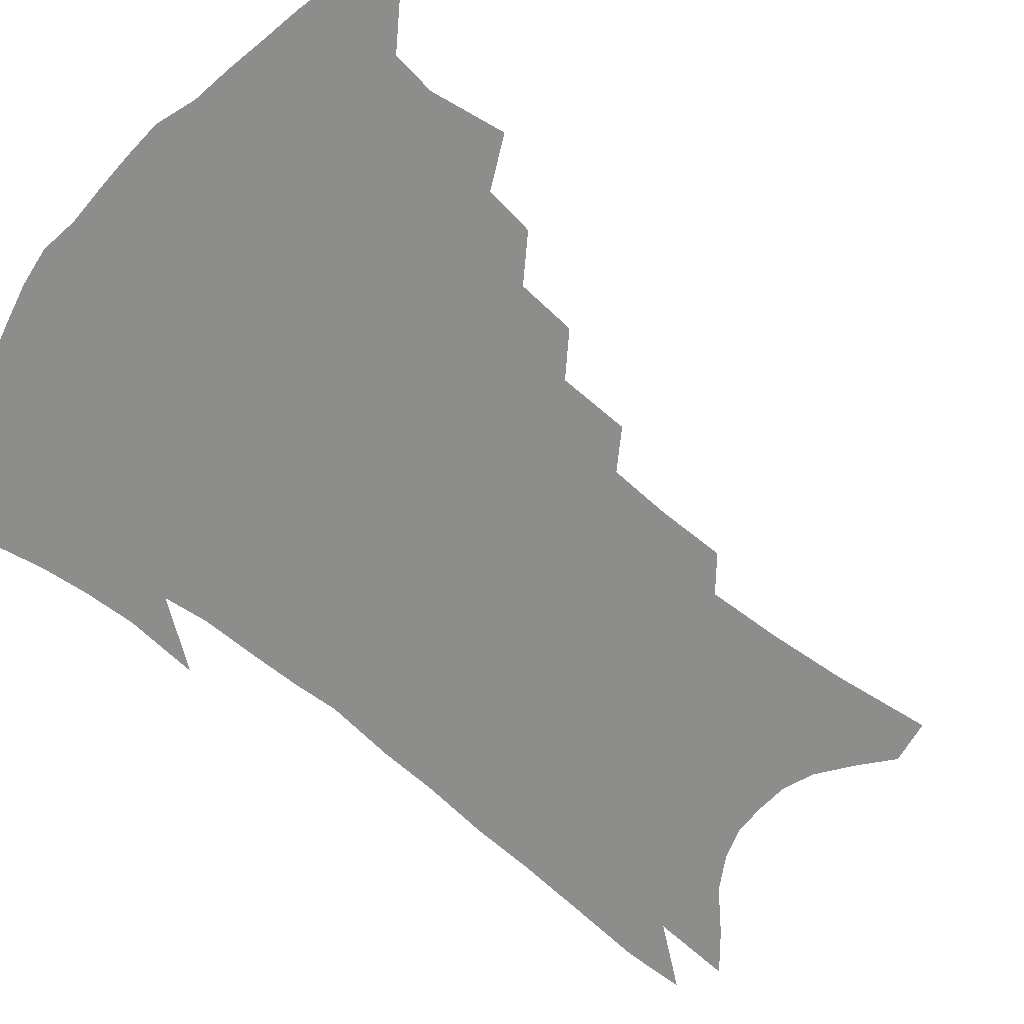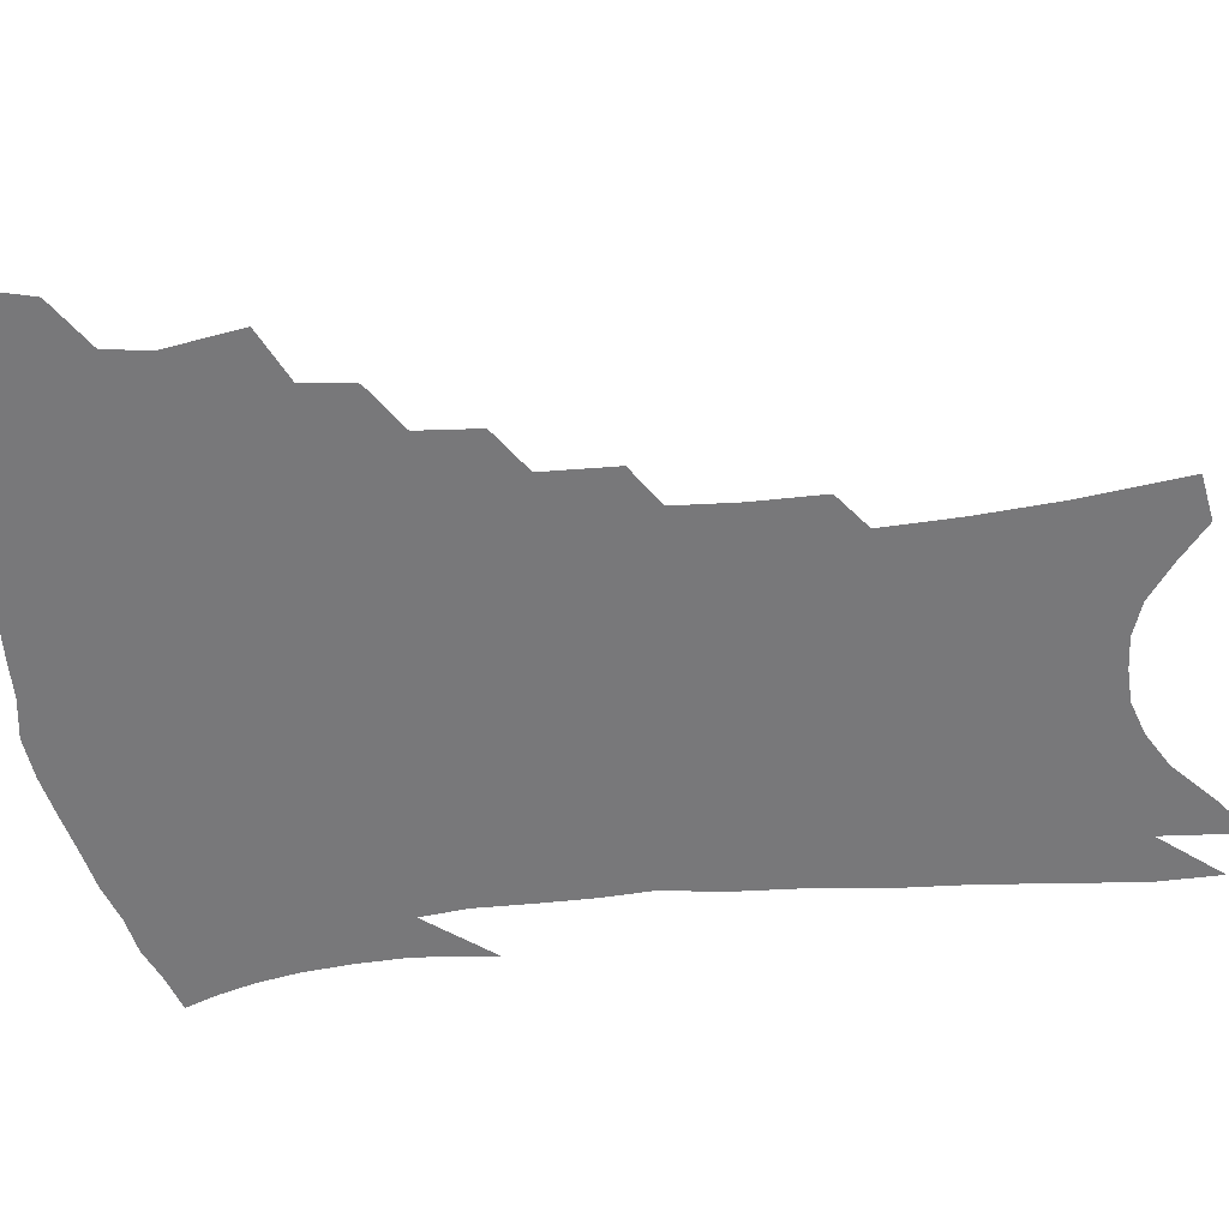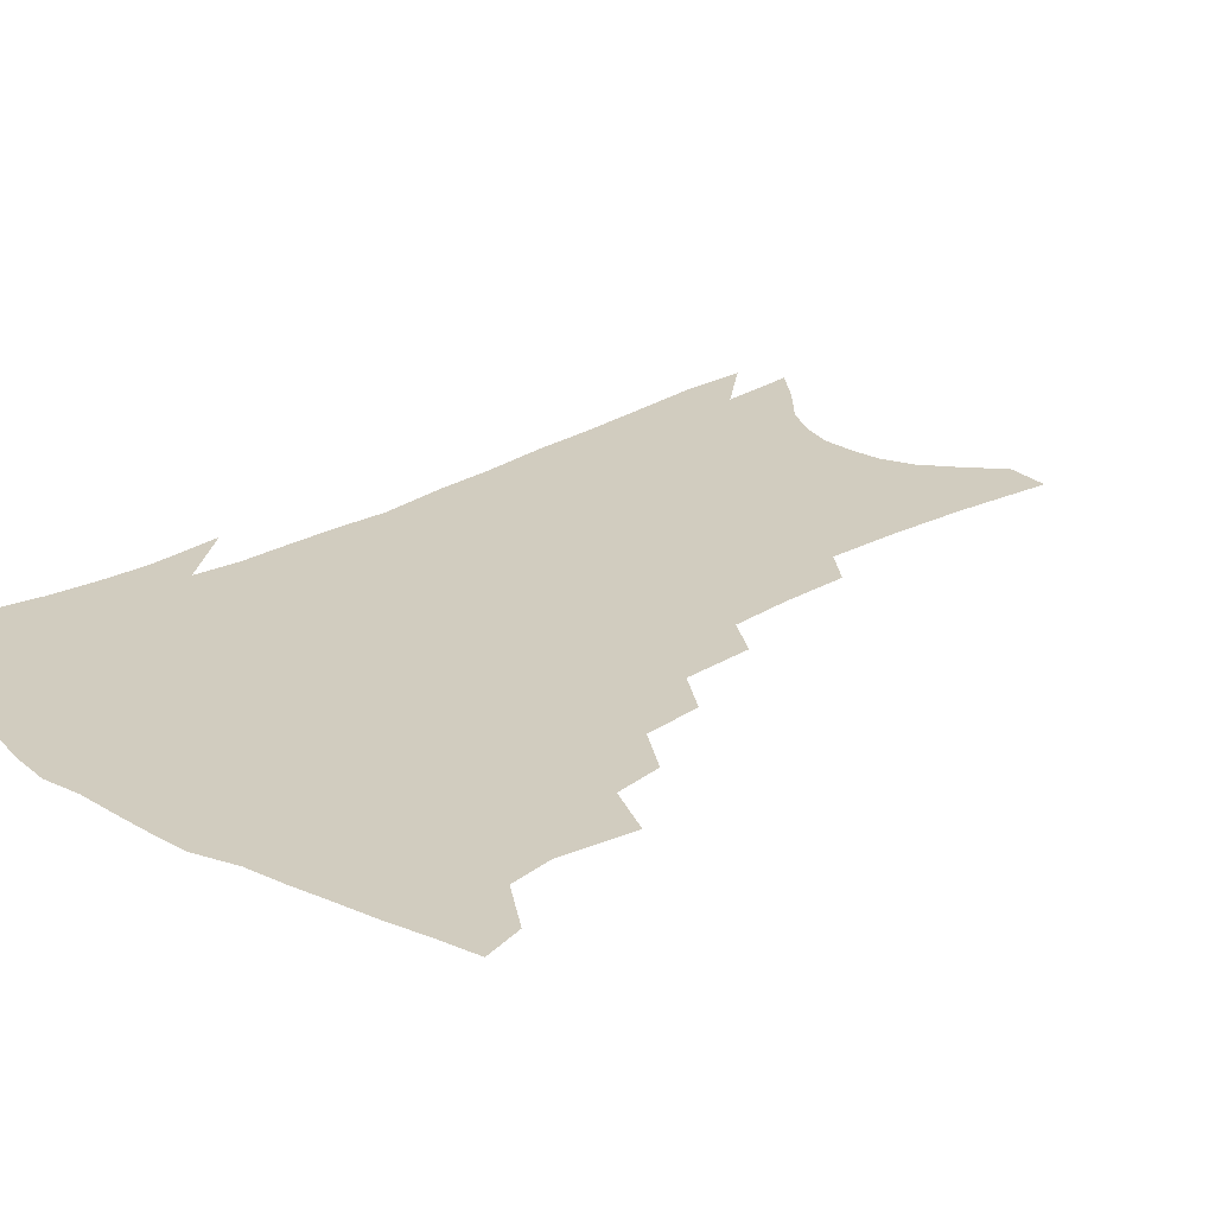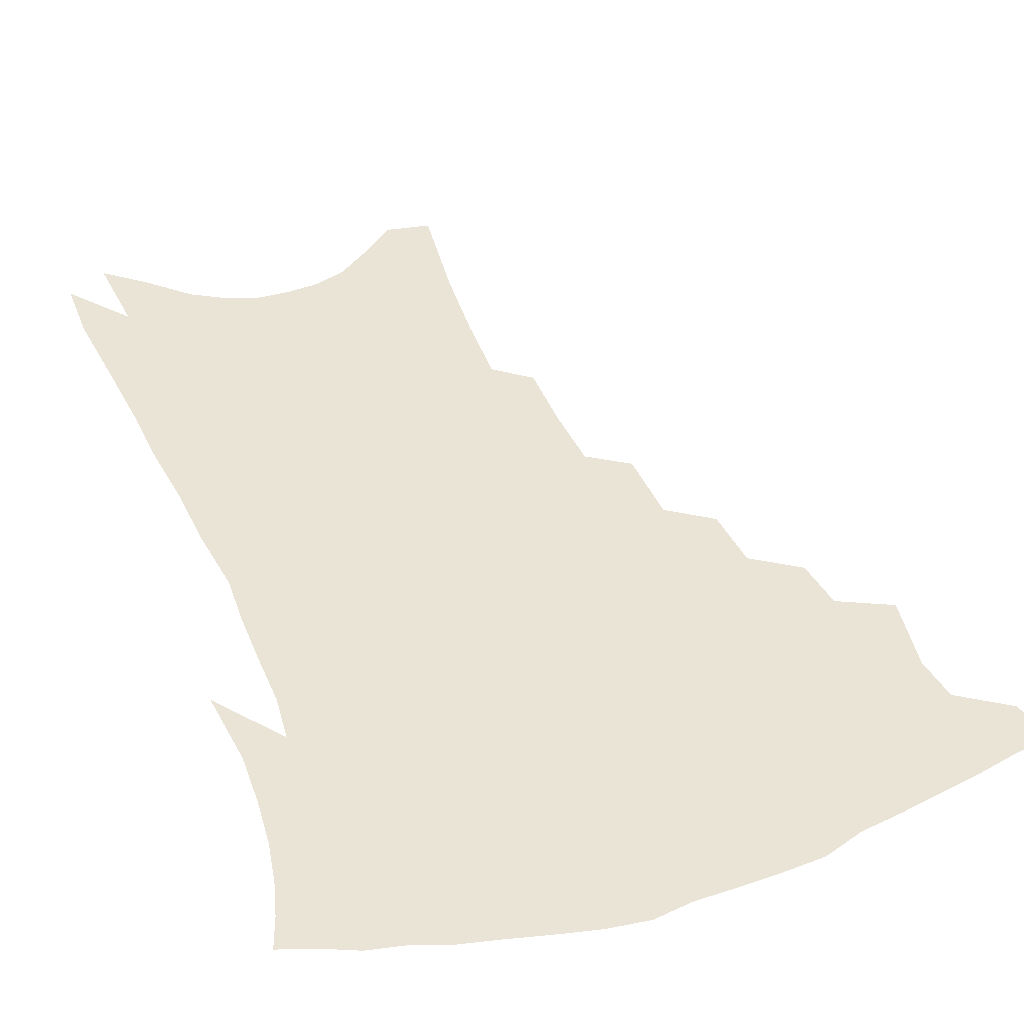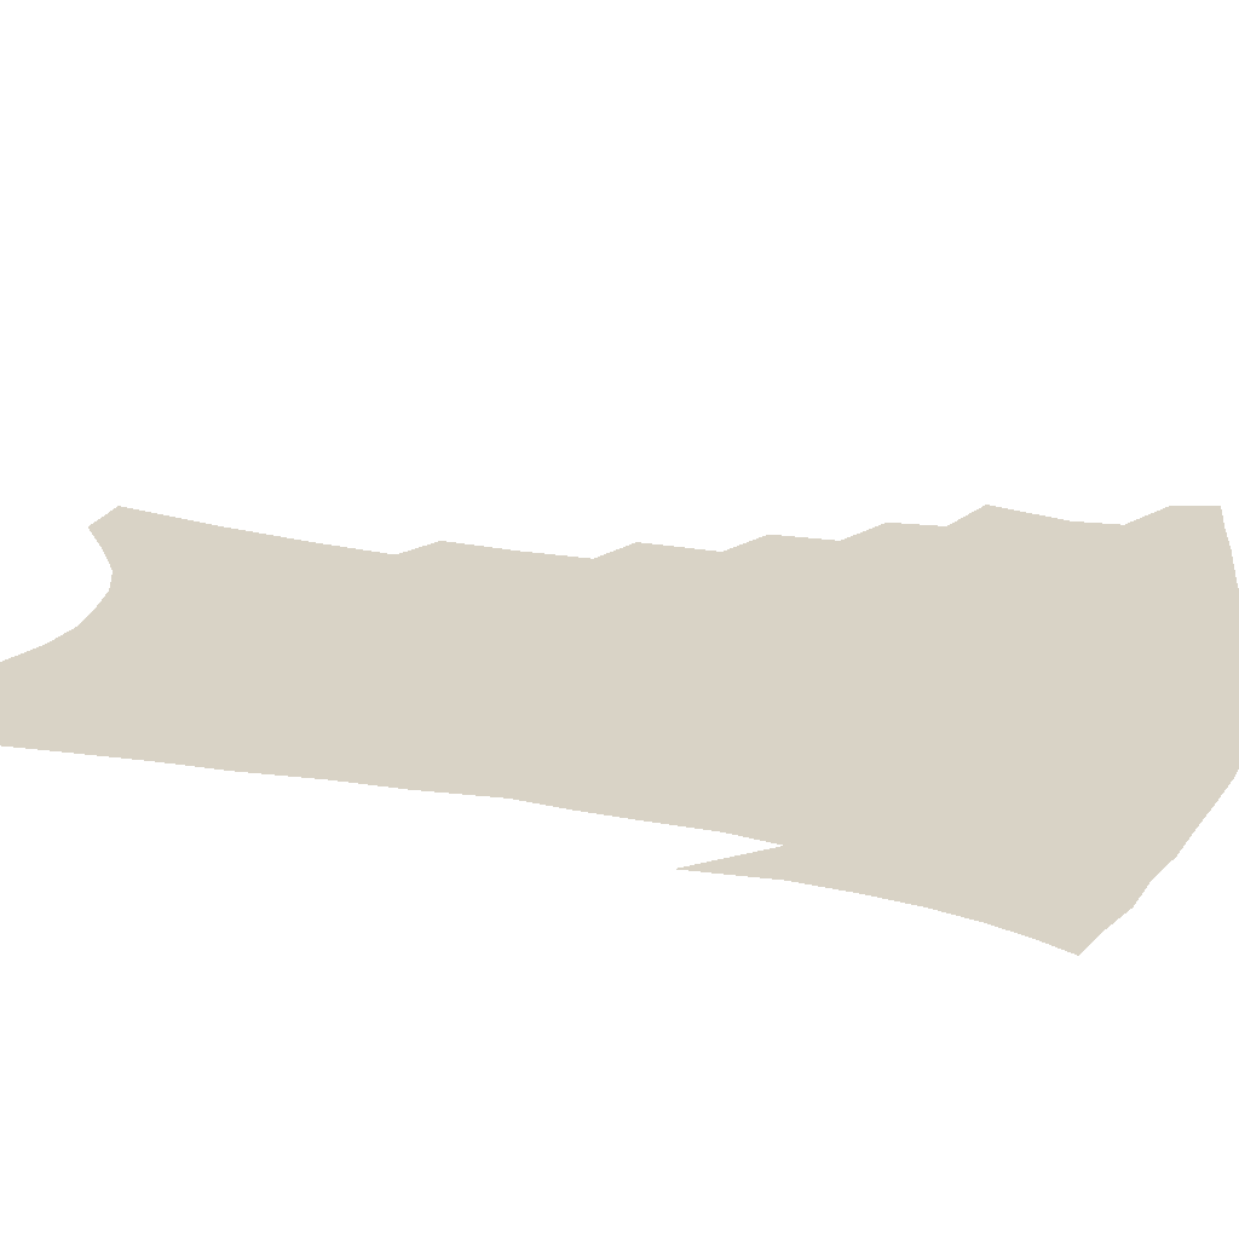
<metadata>
{"format":"obj","ext":"obj","renderer":"f3d","projection":"perspective","resolution":1024,"background":"white","views":[{"elev":-64.5,"azim":-127.7,"up":"+Z"},{"elev":-57.5,"azim":-81.9,"up":"+Z"},{"elev":24.1,"azim":-132.4,"up":"+Z"},{"elev":42.6,"azim":161.0,"up":"+Z"},{"elev":28.3,"azim":107.8,"up":"+Z"}]}
</metadata>
<code>
v 456.7 388.7 0
v 452.9 402.2 0
v 471.8 339.3 0
v 475.1 364 0
v 472.7 378.3 0
v 470.1 391.9 0
v 466.5 405.2 0
v 491.4 315.3 0
v 488.8 331.6 0
v 490.4 354.3 0
v 488.8 369 0
v 485.9 382 0
v 482.8 395.1 0
v 479.5 408.7 0
v 508.5 286 0
v 506.4 305.7 0
v 506.4 327.8 0
v 504.1 342.4 0
v 503.9 359.5 0
v 501.7 372.6 0
v 499 385.1 0
v 495.9 398 0
v 492.8 411.5 0
v 524.2 252.9 0
v 522.7 276.6 0
v 520.4 295.4 0
v 519.9 317.2 0
v 519.3 334.8 0
v 518.4 350.4 0
v 516 362.3 0
v 514 375.3 0
v 511.6 387.8 0
v 509 400.5 0
v 505.8 414.4 0
v 539.9 201.4 0
v 539.1 223.9 0
v 537.3 244.6 0
v 535.6 266.3 0
v 534 286.2 0
v 532 302.6 0
v 531.2 320.2 0
v 531.3 339.1 0
v 530.1 352.9 0
v 528.4 365.2 0
v 526.4 377.7 0
v 524.2 390.4 0
v 521.7 403.6 0
v 519.1 416.9 0
v 547.2 107.5 0
v 550.3 141.3 0
v 551.4 168 0
v 551.6 192.7 0
v 551.2 217.1 0
v 549.3 235.1 0
v 547.8 255.2 0
v 546 273 0
v 545.3 294.3 0
v 544.4 311.3 0
v 543.9 327.9 0
v 542.9 341.8 0
v 541.9 355 0
v 540.8 367.6 0
v 538.6 379.8 0
v 537.1 392.4 0
v 534.9 405.9 0
v 532.5 421.9 0
v 561.8 105.3 0
v 561.7 129.7 0
v 563.3 160.4 0
v 562.1 178.6 0
v 562.1 204.3 0
v 561.2 226.7 0
v 559.9 246.4 0
v 558 262.2 0
v 556.7 280.7 0
v 556.2 299.7 0
v 555.5 315.8 0
v 555.3 331.5 0
v 554.1 343.2 0
v 553.8 357.1 0
v 553 369.5 0
v 552 381.4 0
v 550.4 393.9 0
v 548 408 0
v 545.8 423.1 0
v 572.9 115.2 0
v 573.4 143.3 0
v 573.9 170.3 0
v 572.9 190.7 0
v 571.9 212.3 0
v 571.1 235.6 0
v 569.5 251 0
v 568.3 269.6 0
v 567.6 288 0
v 566.6 302.8 0
v 566.3 318.6 0
v 566.3 334 0
v 565.5 345.5 0
v 565.5 358.7 0
v 564.9 370.6 0
v 564.1 382.5 0
v 563.3 394.7 0
v 561.6 408 0
v 559.1 423.9 0
v 583.8 123.8 0
v 584.1 152.6 0
v 583.4 172.4 0
v 582.5 195.4 0
v 581.3 214 0
v 580.4 237.2 0
v 579.2 254.1 0
v 578.1 271.3 0
v 577.6 290.9 0
v 577.3 307.4 0
v 577 321.7 0
v 576.9 334.7 0
v 576.9 347.4 0
v 577.2 360.3 0
v 576.4 371.4 0
v 576.2 383.2 0
v 575.7 395.4 0
v 574.2 409.1 0
v 572.3 424.4 0
v 594.3 127.9 0
v 594 155.1 0
v 593.2 177.5 0
v 592.1 198.2 0
v 591 222.6 0
v 589.8 240.1 0
v 588.8 257 0
v 587.9 274.1 0
v 587.6 294.2 0
v 587.4 309.8 0
v 587.3 322.2 0
v 587.4 335.5 0
v 587.8 348.4 0
v 588.3 360.7 0
v 588.9 372.4 0
v 588.5 383.7 0
v 588.1 395.5 0
v 586.8 410.1 0
v 585.1 426.7 0
v 604.8 129 0
v 604 157 0
v 602.9 180.2 0
v 601.7 200.3 0
v 600.4 222.2 0
v 599.2 241 0
v 598.4 259.6 0
v 597.7 276.7 0
v 597.3 294.1 0
v 597.2 309 0
v 597.3 322.3 0
v 597.9 336.5 0
v 598.3 347.8 0
v 599.5 361.6 0
v 600 372.5 0
v 600.2 383.8 0
v 600.1 395.9 0
v 599.8 409 0
v 598.4 425.3 0
v 615.4 128.9 0
v 614.8 150.8 0
v 612.9 177.2 0
v 611.4 199.9 0
v 609.8 222.4 0
v 609.3 237 0
v 608 258.4 0
v 607.4 276.6 0
v 607.1 293.1 0
v 607.1 308 0
v 607.3 324.1 0
v 608 335.8 0
v 609.1 349.4 0
v 609.9 361.4 0
v 611 372 0
v 612 383.2 0
v 612.7 394.6 0
v 612.7 407.3 0
v 612 422.6 0
v 626.3 125.6 0
v 625.2 148.3 0
v 622.9 176.2 0
v 621.2 198.8 0
v 619.5 220.7 0
v 618.5 240 0
v 617.6 257.7 0
v 617.2 273.9 0
v 617 290.2 0
v 617.1 305.5 0
v 617.3 321 0
v 618 335.9 0
v 619.2 348.1 0
v 620.4 359.4 0
v 621.8 371.2 0
v 623.3 382.2 0
v 624.5 393.3 0
v 625.2 405.4 0
v 625.1 419.8 0
v 637.8 119.3 0
v 636.4 142.7 0
v 633.4 171.9 0
v 631.6 194.6 0
v 629.8 216.4 0
v 629.3 233.3 0
v 627.5 254.6 0
v 627 271.1 0
v 627.1 286 0
v 626.9 303 0
v 627.1 319.5 0
v 628.2 331.9 0
v 629 347.3 0
v 630.5 358.1 0
v 632.3 370.1 0
v 634.1 381 0
v 636.3 391.5 0
v 637.4 402.8 0
v 637.5 417.3 0
v 651 107.4 0
v 647.9 136.5 0
v 645.9 160.8 0
v 642.9 187.2 0
v 640.3 210.9 0
v 639.1 230.1 0
v 638.4 247.6 0
v 637.4 265.8 0
v 637 282.3 0
v 636.8 299.7 0
v 637.1 315.4 0
v 637.9 330 0
v 638.8 344.1 0
v 640.4 357.2 0
v 642.4 368 0
v 644.4 378.7 0
v 646.7 389.8 0
v 648.7 400.3 0
v 650 413.3 0
v 664 97.35 0
v 661.2 124.6 0
v 658.6 150.2 0
v 656.4 173.7 0
v 653.2 198.7 0
v 651.6 219.1 0
v 650 238.9 0
v 648.6 258.2 0
v 647.1 277.4 0
v 647.8 292 0
v 647.8 308.8 0
v 647.8 325.7 0
v 648.3 341.4 0
v 650.4 353 0
v 652.4 366.7 0
v 654.7 377.6 0
v 657 387.8 0
v 659.3 398.3 0
v 661.4 411.2 0
v 677.4 105.3 0
v 677.1 126.3 0
v 673.8 152.3 0
v 670.8 176.8 0
v 669 197.9 0
v 665.7 221.3 0
v 664 240.9 0
v 660.6 264.2 0
v 660.9 279.5 0
v 660.3 297.1 0
v 659.4 316.3 0
v 660.6 331.3 0
v 660 350.5 0
v 662 362.9 0
v 664.6 374.1 0
v 667.1 385.3 0
v 669.8 395.5 0
v 672.9 406.5 0
v 677.7 309.9 0
v 674.5 335 0
v 674.6 352.3 0
v 675.5 367.8 0
v 677.5 381.2 0
v 680.2 392.5 0
v 683.7 403.1 0
f 5 6 1
f 1 6 2
f 6 7 2
f 9 10 3
f 3 10 4
f 10 11 4
f 4 11 5
f 11 12 5
f 5 12 6
f 12 13 6
f 6 13 7
f 13 14 7
f 16 17 8
f 8 17 9
f 17 18 9
f 9 18 10
f 18 19 10
f 10 19 11
f 19 20 11
f 11 20 12
f 20 21 12
f 12 21 13
f 21 22 13
f 13 22 14
f 22 23 14
f 25 26 15
f 15 26 16
f 26 27 16
f 16 27 17
f 27 28 17
f 17 28 18
f 28 29 18
f 18 29 19
f 29 30 19
f 19 30 20
f 30 31 20
f 20 31 21
f 31 32 21
f 21 32 22
f 32 33 22
f 22 33 23
f 33 34 23
f 37 38 24
f 24 38 25
f 38 39 25
f 25 39 26
f 39 40 26
f 26 40 27
f 40 41 27
f 27 41 28
f 41 42 28
f 28 42 29
f 42 43 29
f 29 43 30
f 43 44 30
f 30 44 31
f 44 45 31
f 31 45 32
f 45 46 32
f 32 46 33
f 46 47 33
f 33 47 34
f 47 48 34
f 52 53 35
f 35 53 36
f 53 54 36
f 36 54 37
f 54 55 37
f 37 55 38
f 55 56 38
f 38 56 39
f 56 57 39
f 39 57 40
f 57 58 40
f 40 58 41
f 58 59 41
f 41 59 42
f 59 60 42
f 42 60 43
f 60 61 43
f 43 61 44
f 61 62 44
f 44 62 45
f 62 63 45
f 45 63 46
f 63 64 46
f 46 64 47
f 64 65 47
f 47 65 48
f 65 66 48
f 67 68 49
f 49 68 50
f 68 69 50
f 50 69 51
f 69 70 51
f 51 70 52
f 70 71 52
f 52 71 53
f 71 72 53
f 53 72 54
f 72 73 54
f 54 73 55
f 73 74 55
f 55 74 56
f 74 75 56
f 56 75 57
f 75 76 57
f 57 76 58
f 76 77 58
f 58 77 59
f 77 78 59
f 59 78 60
f 78 79 60
f 60 79 61
f 79 80 61
f 61 80 62
f 80 81 62
f 62 81 63
f 81 82 63
f 63 82 64
f 82 83 64
f 64 83 65
f 83 84 65
f 65 84 66
f 84 85 66
f 67 86 68
f 86 87 68
f 68 87 69
f 87 88 69
f 69 88 70
f 88 89 70
f 70 89 71
f 89 90 71
f 71 90 72
f 90 91 72
f 72 91 73
f 91 92 73
f 73 92 74
f 92 93 74
f 74 93 75
f 93 94 75
f 75 94 76
f 94 95 76
f 76 95 77
f 95 96 77
f 77 96 78
f 96 97 78
f 78 97 79
f 97 98 79
f 79 98 80
f 98 99 80
f 80 99 81
f 99 100 81
f 81 100 82
f 100 101 82
f 82 101 83
f 101 102 83
f 83 102 84
f 102 103 84
f 84 103 85
f 103 104 85
f 86 105 87
f 105 106 87
f 87 106 88
f 106 107 88
f 88 107 89
f 107 108 89
f 89 108 90
f 108 109 90
f 90 109 91
f 109 110 91
f 91 110 92
f 110 111 92
f 92 111 93
f 111 112 93
f 93 112 94
f 112 113 94
f 94 113 95
f 113 114 95
f 95 114 96
f 114 115 96
f 96 115 97
f 115 116 97
f 97 116 98
f 116 117 98
f 98 117 99
f 117 118 99
f 99 118 100
f 118 119 100
f 100 119 101
f 119 120 101
f 101 120 102
f 120 121 102
f 102 121 103
f 121 122 103
f 103 122 104
f 122 123 104
f 105 124 106
f 124 125 106
f 106 125 107
f 125 126 107
f 107 126 108
f 126 127 108
f 108 127 109
f 127 128 109
f 109 128 110
f 128 129 110
f 110 129 111
f 129 130 111
f 111 130 112
f 130 131 112
f 112 131 113
f 131 132 113
f 113 132 114
f 132 133 114
f 114 133 115
f 133 134 115
f 115 134 116
f 134 135 116
f 116 135 117
f 135 136 117
f 117 136 118
f 136 137 118
f 118 137 119
f 137 138 119
f 119 138 120
f 138 139 120
f 120 139 121
f 139 140 121
f 121 140 122
f 140 141 122
f 122 141 123
f 141 142 123
f 124 143 125
f 143 144 125
f 125 144 126
f 144 145 126
f 126 145 127
f 145 146 127
f 127 146 128
f 146 147 128
f 128 147 129
f 147 148 129
f 129 148 130
f 148 149 130
f 130 149 131
f 149 150 131
f 131 150 132
f 150 151 132
f 132 151 133
f 151 152 133
f 133 152 134
f 152 153 134
f 134 153 135
f 153 154 135
f 135 154 136
f 154 155 136
f 136 155 137
f 155 156 137
f 137 156 138
f 156 157 138
f 138 157 139
f 157 158 139
f 139 158 140
f 158 159 140
f 140 159 141
f 159 160 141
f 141 160 142
f 160 161 142
f 143 162 144
f 162 163 144
f 144 163 145
f 163 164 145
f 145 164 146
f 164 165 146
f 146 165 147
f 165 166 147
f 147 166 148
f 166 167 148
f 148 167 149
f 167 168 149
f 149 168 150
f 168 169 150
f 150 169 151
f 169 170 151
f 151 170 152
f 170 171 152
f 152 171 153
f 171 172 153
f 153 172 154
f 172 173 154
f 154 173 155
f 173 174 155
f 155 174 156
f 174 175 156
f 156 175 157
f 175 176 157
f 157 176 158
f 176 177 158
f 158 177 159
f 177 178 159
f 159 178 160
f 178 179 160
f 160 179 161
f 179 180 161
f 162 181 163
f 181 182 163
f 163 182 164
f 182 183 164
f 164 183 165
f 183 184 165
f 165 184 166
f 184 185 166
f 166 185 167
f 185 186 167
f 167 186 168
f 186 187 168
f 168 187 169
f 187 188 169
f 169 188 170
f 188 189 170
f 170 189 171
f 189 190 171
f 171 190 172
f 190 191 172
f 172 191 173
f 191 192 173
f 173 192 174
f 192 193 174
f 174 193 175
f 193 194 175
f 175 194 176
f 194 195 176
f 176 195 177
f 195 196 177
f 177 196 178
f 196 197 178
f 178 197 179
f 197 198 179
f 179 198 180
f 198 199 180
f 181 200 182
f 200 201 182
f 182 201 183
f 201 202 183
f 183 202 184
f 202 203 184
f 184 203 185
f 203 204 185
f 185 204 186
f 204 205 186
f 186 205 187
f 205 206 187
f 187 206 188
f 206 207 188
f 188 207 189
f 207 208 189
f 189 208 190
f 208 209 190
f 190 209 191
f 209 210 191
f 191 210 192
f 210 211 192
f 192 211 193
f 211 212 193
f 193 212 194
f 212 213 194
f 194 213 195
f 213 214 195
f 195 214 196
f 214 215 196
f 196 215 197
f 215 216 197
f 197 216 198
f 216 217 198
f 198 217 199
f 217 218 199
f 200 219 201
f 219 220 201
f 201 220 202
f 220 221 202
f 202 221 203
f 221 222 203
f 203 222 204
f 222 223 204
f 204 223 205
f 223 224 205
f 205 224 206
f 224 225 206
f 206 225 207
f 225 226 207
f 207 226 208
f 226 227 208
f 208 227 209
f 227 228 209
f 209 228 210
f 228 229 210
f 210 229 211
f 229 230 211
f 211 230 212
f 230 231 212
f 212 231 213
f 231 232 213
f 213 232 214
f 232 233 214
f 214 233 215
f 233 234 215
f 215 234 216
f 234 235 216
f 216 235 217
f 235 236 217
f 217 236 218
f 236 237 218
f 219 238 220
f 238 239 220
f 220 239 221
f 239 240 221
f 221 240 222
f 240 241 222
f 222 241 223
f 241 242 223
f 223 242 224
f 242 243 224
f 224 243 225
f 243 244 225
f 225 244 226
f 244 245 226
f 226 245 227
f 245 246 227
f 227 246 228
f 246 247 228
f 228 247 229
f 247 248 229
f 229 248 230
f 248 249 230
f 230 249 231
f 249 250 231
f 231 250 232
f 250 251 232
f 232 251 233
f 251 252 233
f 233 252 234
f 252 253 234
f 234 253 235
f 253 254 235
f 235 254 236
f 254 255 236
f 236 255 237
f 255 256 237
f 239 257 240
f 257 258 240
f 240 258 241
f 258 259 241
f 241 259 242
f 259 260 242
f 242 260 243
f 260 261 243
f 243 261 244
f 261 262 244
f 244 262 245
f 262 263 245
f 245 263 246
f 263 264 246
f 246 264 247
f 264 265 247
f 247 265 248
f 265 266 248
f 248 266 249
f 266 267 249
f 249 267 250
f 267 268 250
f 250 268 251
f 268 269 251
f 251 269 252
f 269 270 252
f 252 270 253
f 270 271 253
f 253 271 254
f 271 272 254
f 254 272 255
f 272 273 255
f 255 273 256
f 273 274 256
f 268 275 269
f 275 276 269
f 269 276 270
f 276 277 270
f 270 277 271
f 277 278 271
f 271 278 272
f 278 279 272
f 272 279 273
f 279 280 273
f 273 280 274
f 280 281 274

</code>
